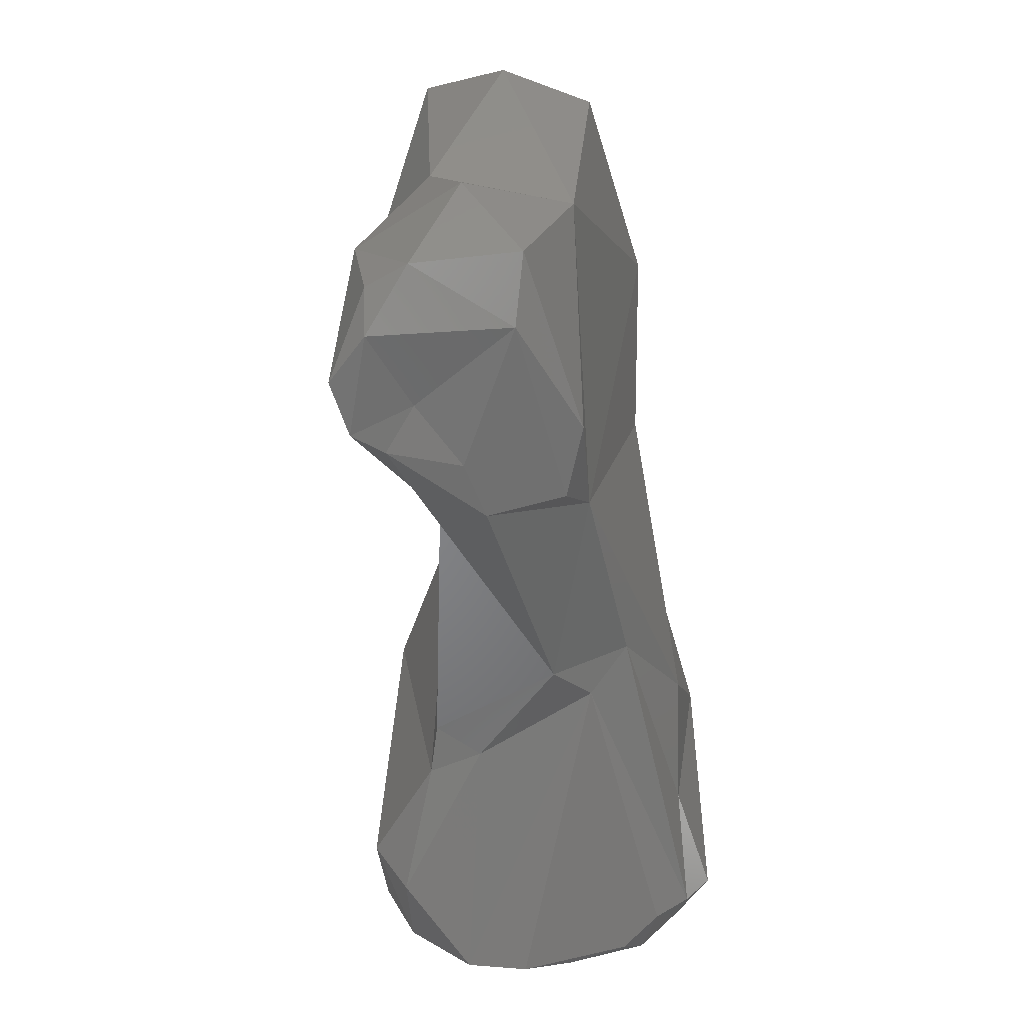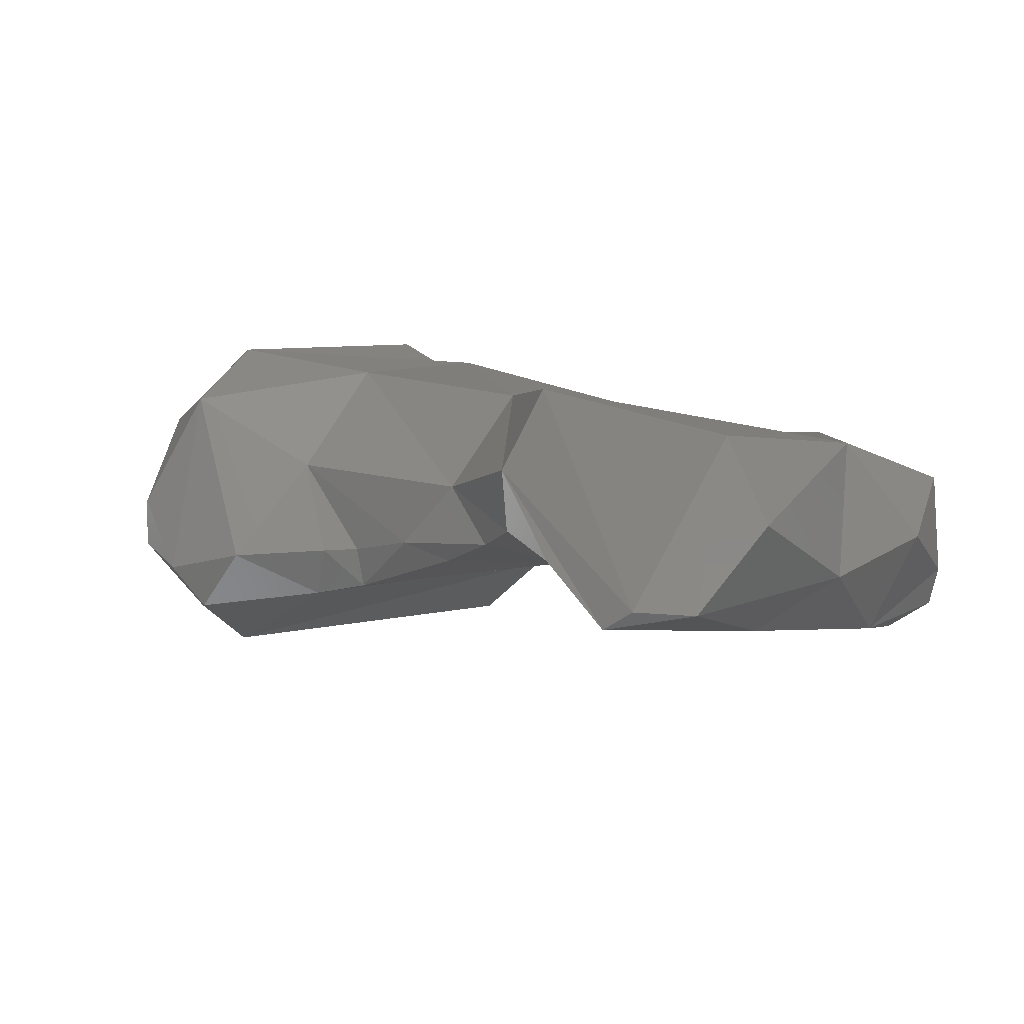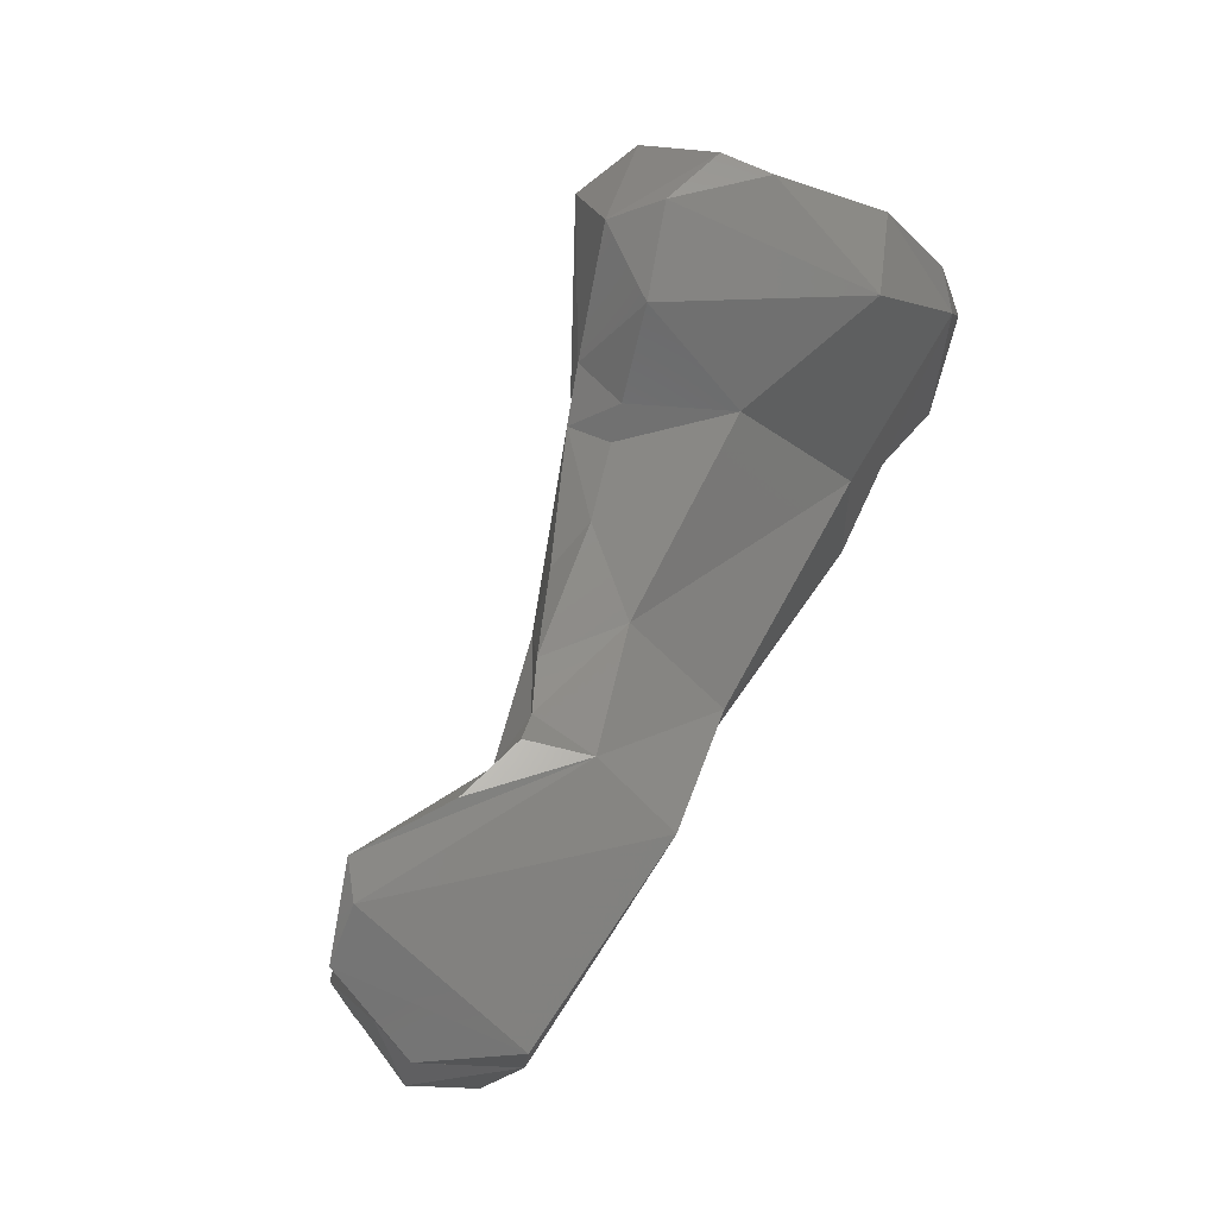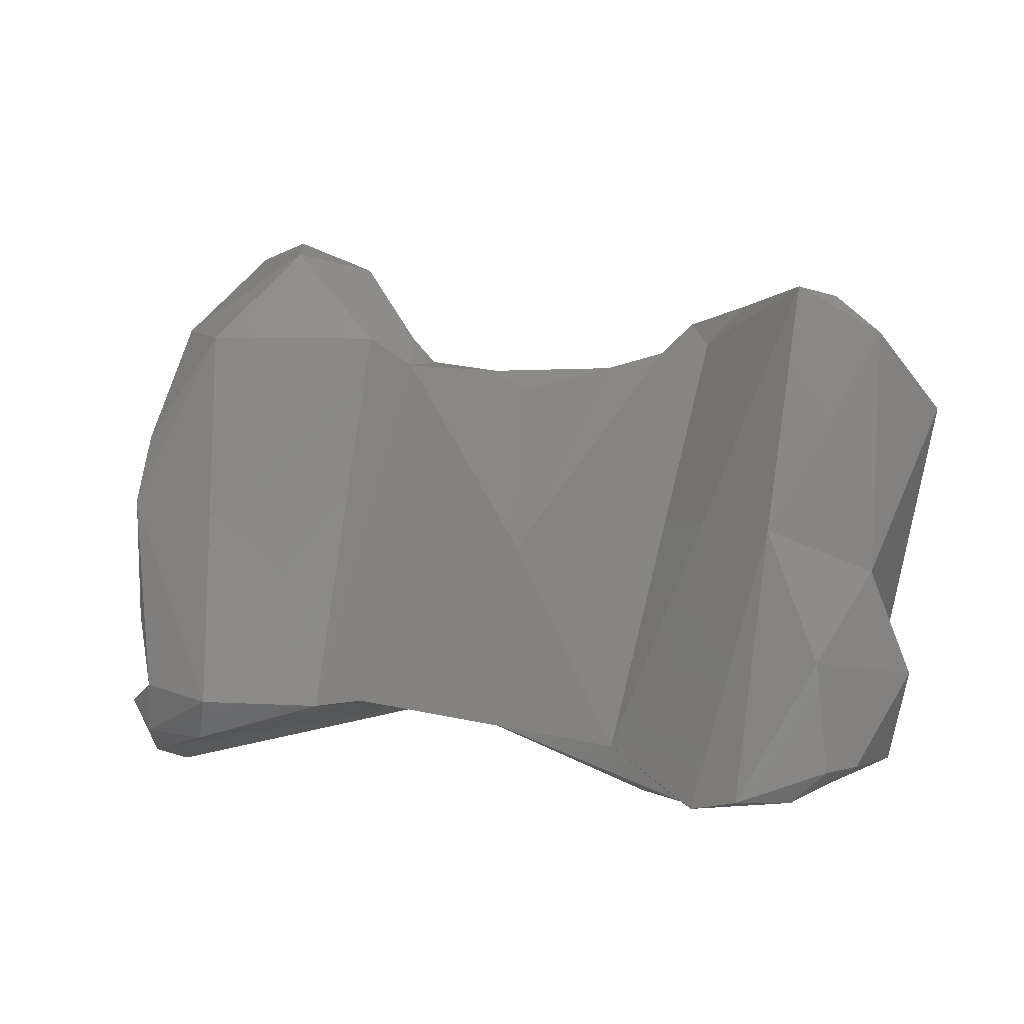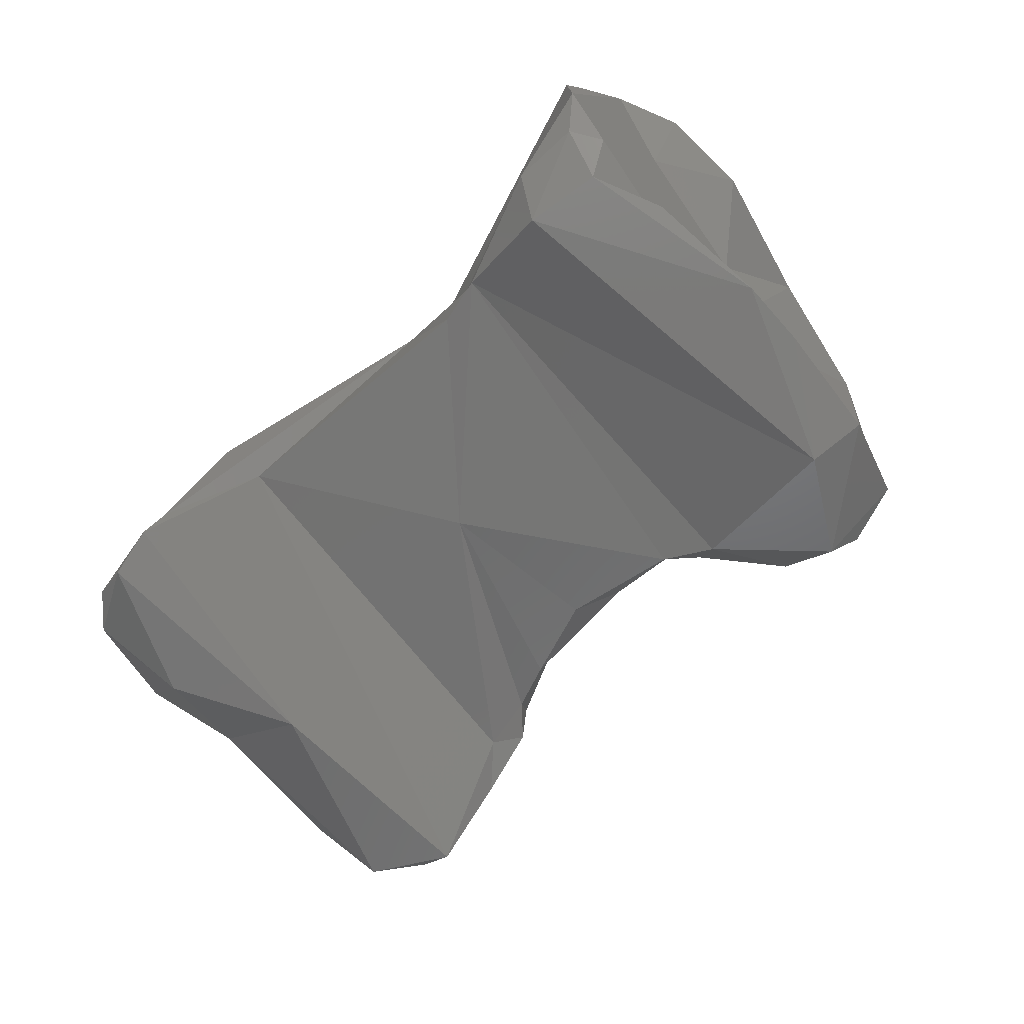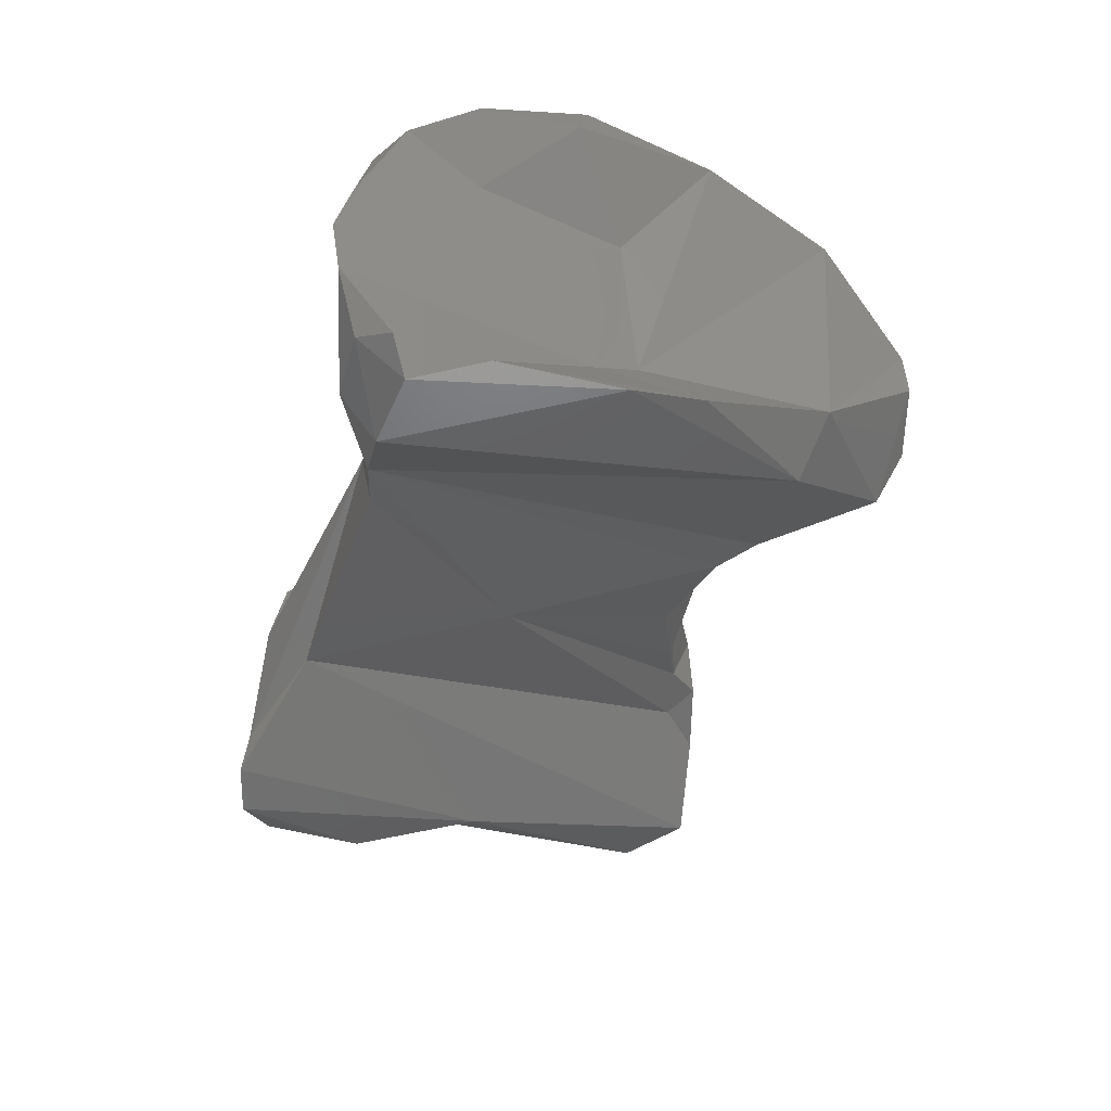
<metadata>
{"format":"stl","ext":"stl","renderer":"f3d","projection":"perspective","resolution":1024,"background":"white","views":[{"elev":-61.7,"azim":96.5,"up":"+Z"},{"elev":8.1,"azim":48.4,"up":"+Y"},{"elev":67.2,"azim":115.6,"up":"+Z"},{"elev":-6.4,"azim":28.9,"up":"+Z"},{"elev":-78.5,"azim":-130.0,"up":"+Y"},{"elev":-47.3,"azim":-98.2,"up":"+Y"}]}
</metadata>
<code>
# stl→obj: 87 verts, 170 faces
v 0.03887 -0.003788 -0.02051
v 0.03932 -0.003489 -0.02065
v 0.03648 -0.001774 -0.02074
v 0.03769 -0.002964 -0.02053
v 0.03998 -0.003524 -0.02125
v 0.03704 -0.002868 -0.02103
v 0.03579 -0.003702 -0.02706
v 0.03855 -0.004333 -0.02407
v 0.03462 -0.000881 -0.02262
v 0.03677 -0.000581 -0.0213
v 0.03669 -0.002652 -0.02065
v 0.03622 -0.002759 -0.02107
v 0.03451 -0.002267 -0.02142
v 0.03974 -0.001096 -0.02206
v 0.03974 -0.003403 -0.02462
v 0.04041 -0.002312 -0.0222
v 0.03426 -0.003817 -0.02406
v 0.03748 -0.004636 -0.02793
v 0.03822 -0.004811 -0.02784
v 0.03929 -0.004434 -0.02595
v 0.03177 -0.004292 -0.02636
v 0.03262 -0.002452 -0.02653
v 0.03713 -0.004221 -0.02784
v 0.03105 -0.000619 -0.02471
v 0.03549 -0.001658 -0.02669
v 0.0311 -0.000682 -0.02237
v 0.03933 -0.001458 -0.02523
v 0.03547 -0.003068 -0.02129
v 0.03358 -0.003247 -0.02119
v 0.03162 -0.002119 -0.02069
v 0.04009 -0.002892 -0.02604
v 0.03421 -0.003511 -0.02159
v 0.03254 -0.004086 -0.02115
v 0.03106 -0.00447 -0.02644
v 0.03932 -0.004206 -0.02743
v 0.03881 -0.004254 -0.02784
v 0.03769 -0.003778 -0.02766
v 0.03954 -0.00362 -0.02735
v 0.03126 -0.003701 -0.0264
v 0.03265 -0.001353 -0.026
v 0.03599 -0.003024 -0.02772
v 0.03209 -0.00195 -0.0263
v 0.03679 -0.003234 -0.02776
v 0.02944 -0.000789 -0.02543
v 0.02871 -0.000359 -0.02152
v 0.037 -0.001615 -0.0274
v 0.03606 -0.00194 -0.02752
v 0.02988 -0.001072 -0.01975
v 0.03949 -0.002138 -0.02723
v 0.03257 -0.003453 -0.02099
v 0.0314 -0.003532 -0.0194
v 0.0322 -0.00348 -0.02059
v 0.03188 -0.004245 -0.02069
v 0.02929 -0.005075 -0.02693
v 0.02968 -0.005507 -0.02638
v 0.02968 -0.005346 -0.02066
v 0.03862 -0.002341 -0.02762
v 0.02783 -0.004277 -0.02711
v 0.02808 -0.000818 -0.0263
v 0.02804 -0.001311 -0.02662
v 0.02767 -0.001865 -0.02682
v 0.02777 -0.003409 -0.02725
v 0.02796 -0.000452 -0.02574
v 0.02736 -0.000504 -0.02385
v 0.02783 -0.000804 -0.02198
v 0.02846 -0.001527 -0.02022
v 0.02932 -0.0028 -0.019
v 0.03027 -0.003816 -0.01888
v 0.03066 -0.004449 -0.01923
v 0.02831 -0.005102 -0.0268
v 0.0286 -0.005487 -0.0261
v 0.02832 -0.005531 -0.02319
v 0.02883 -0.004858 -0.02038
v 0.02847 -0.005386 -0.02216
v 0.0283 -0.002365 -0.02326
v 0.02773 -0.002157 -0.02531
v 0.02883 -0.004465 -0.02357
v 0.02808 -0.00521 -0.02632
v 0.02731 -0.001604 -0.02639
v 0.02748 -0.000994 -0.02588
v 0.02763 -0.002712 -0.02702
v 0.027 -0.001287 -0.02541
v 0.02709 -0.0013 -0.02401
v 0.02894 -0.004275 -0.02296
v 0.02933 -0.003521 -0.01898
v 0.02827 -0.005313 -0.02501
v 0.02874 -0.003842 -0.02325
f 1 2 3
f 1 3 4
f 1 5 2
f 1 4 6
f 1 7 8
f 1 6 7
f 1 8 5
f 9 3 10
f 11 3 12
f 11 4 3
f 10 3 2
f 3 9 13
f 13 12 3
f 10 2 14
f 14 2 5
f 4 11 6
f 15 5 8
f 5 15 16
f 5 16 14
f 6 11 12
f 6 17 7
f 17 6 12
f 8 18 19
f 8 7 18
f 20 8 19
f 8 20 15
f 7 17 21
f 7 21 22
f 7 23 18
f 7 22 23
f 24 9 25
f 13 9 26
f 10 25 9
f 9 24 26
f 27 25 10
f 14 27 10
f 13 28 12
f 12 28 17
f 29 13 30
f 13 26 30
f 28 13 29
f 27 14 16
f 15 31 27
f 27 16 15
f 31 15 20
f 28 32 17
f 17 33 34
f 17 34 21
f 33 17 32
f 35 20 19
f 35 19 36
f 19 18 36
f 18 23 37
f 36 18 37
f 20 38 31
f 35 38 20
f 34 39 21
f 22 21 39
f 22 40 25
f 22 25 41
f 42 22 39
f 42 40 22
f 23 22 41
f 43 23 41
f 37 23 43
f 44 24 40
f 45 26 24
f 45 24 44
f 40 24 25
f 46 25 27
f 41 25 47
f 25 46 47
f 48 30 26
f 26 45 48
f 46 27 49
f 27 31 49
f 32 28 29
f 32 29 33
f 50 33 29
f 29 30 50
f 30 48 51
f 52 30 51
f 50 30 52
f 31 38 49
f 53 34 33
f 54 34 55
f 34 54 39
f 56 34 53
f 56 55 34
f 52 53 33
f 50 52 33
f 36 38 35
f 36 37 57
f 36 57 38
f 37 43 57
f 49 38 57
f 54 58 39
f 58 42 39
f 59 44 40
f 42 59 40
f 41 47 57
f 57 43 41
f 59 42 60
f 60 42 61
f 62 61 42
f 42 58 62
f 44 63 45
f 59 63 44
f 64 65 45
f 45 65 66
f 66 48 45
f 64 45 63
f 57 47 46
f 57 46 49
f 67 48 66
f 51 48 68
f 68 48 67
f 53 52 51
f 68 69 51
f 51 69 53
f 69 56 53
f 55 70 54
f 70 58 54
f 55 71 70
f 71 55 72
f 56 72 55
f 56 69 73
f 72 56 74
f 74 56 73
f 75 76 58
f 75 58 77
f 58 70 78
f 78 71 58
f 79 62 58
f 58 71 77
f 76 79 58
f 80 63 59
f 60 80 59
f 79 60 61
f 60 79 80
f 81 79 61
f 62 81 61
f 79 81 62
f 63 82 64
f 80 82 63
f 64 82 83
f 64 83 65
f 65 83 75
f 65 84 66
f 65 75 84
f 84 73 66
f 73 67 66
f 67 85 68
f 73 85 67
f 85 69 68
f 85 73 69
f 78 70 71
f 72 86 71
f 86 77 71
f 86 72 74
f 74 73 84
f 84 77 74
f 74 77 86
f 75 83 76
f 75 87 84
f 77 87 75
f 82 76 83
f 82 79 76
f 84 87 77
f 79 82 80

</code>
